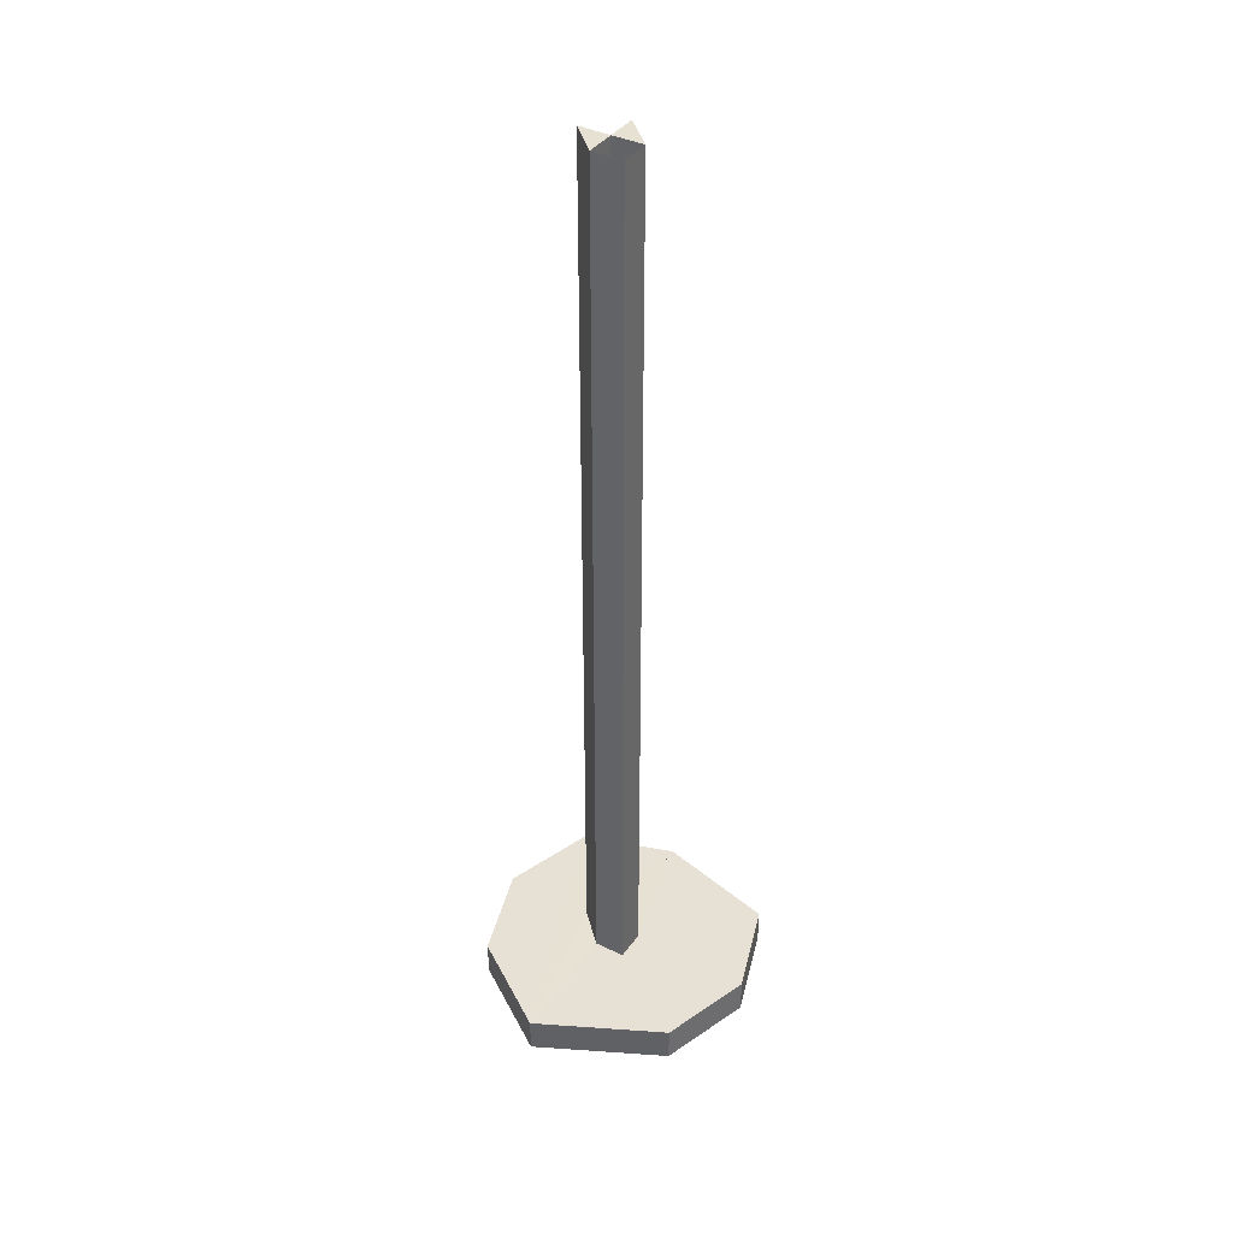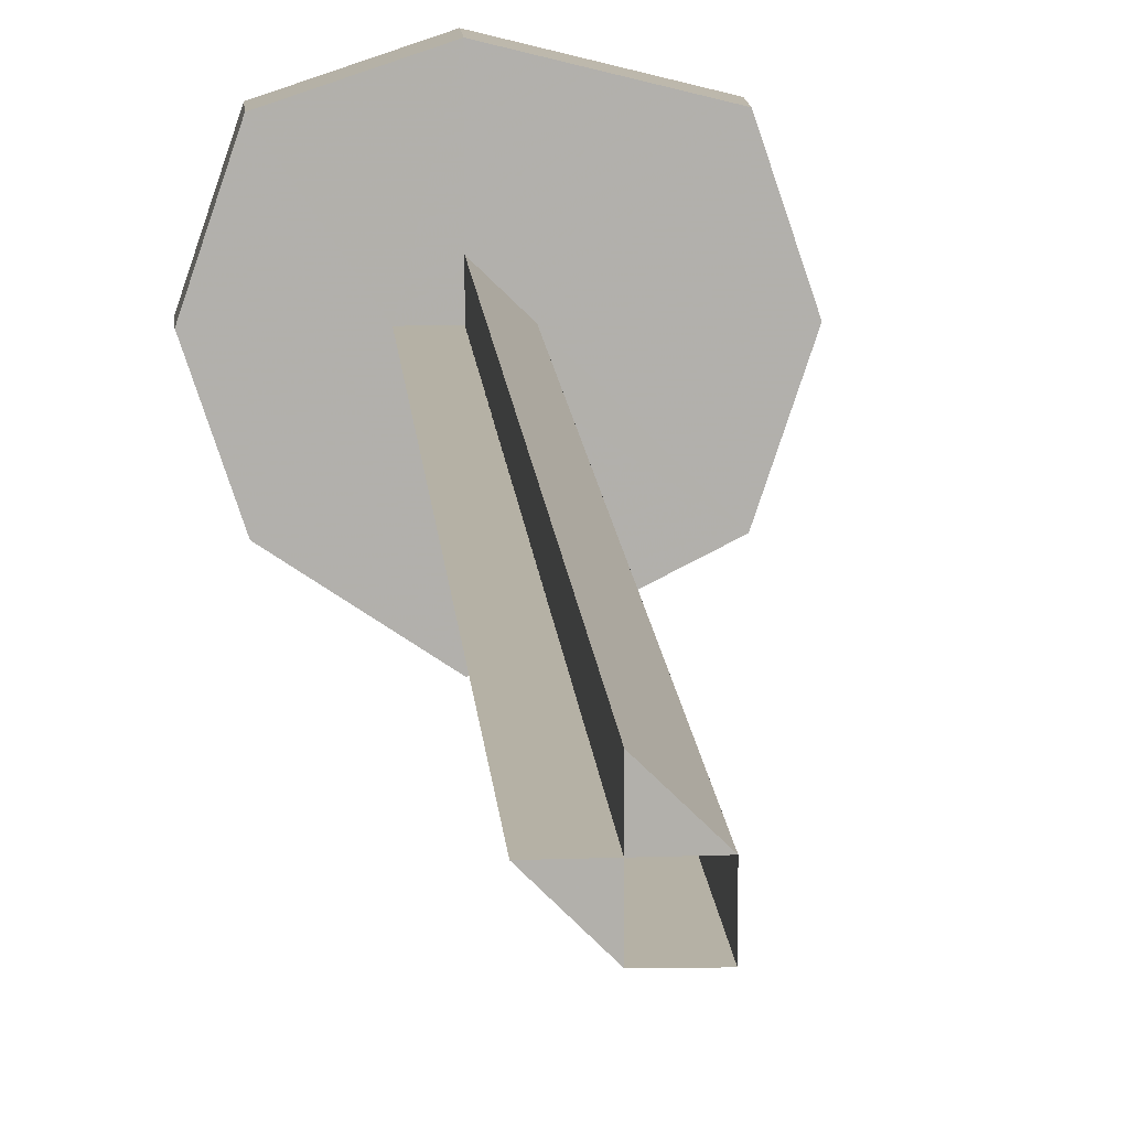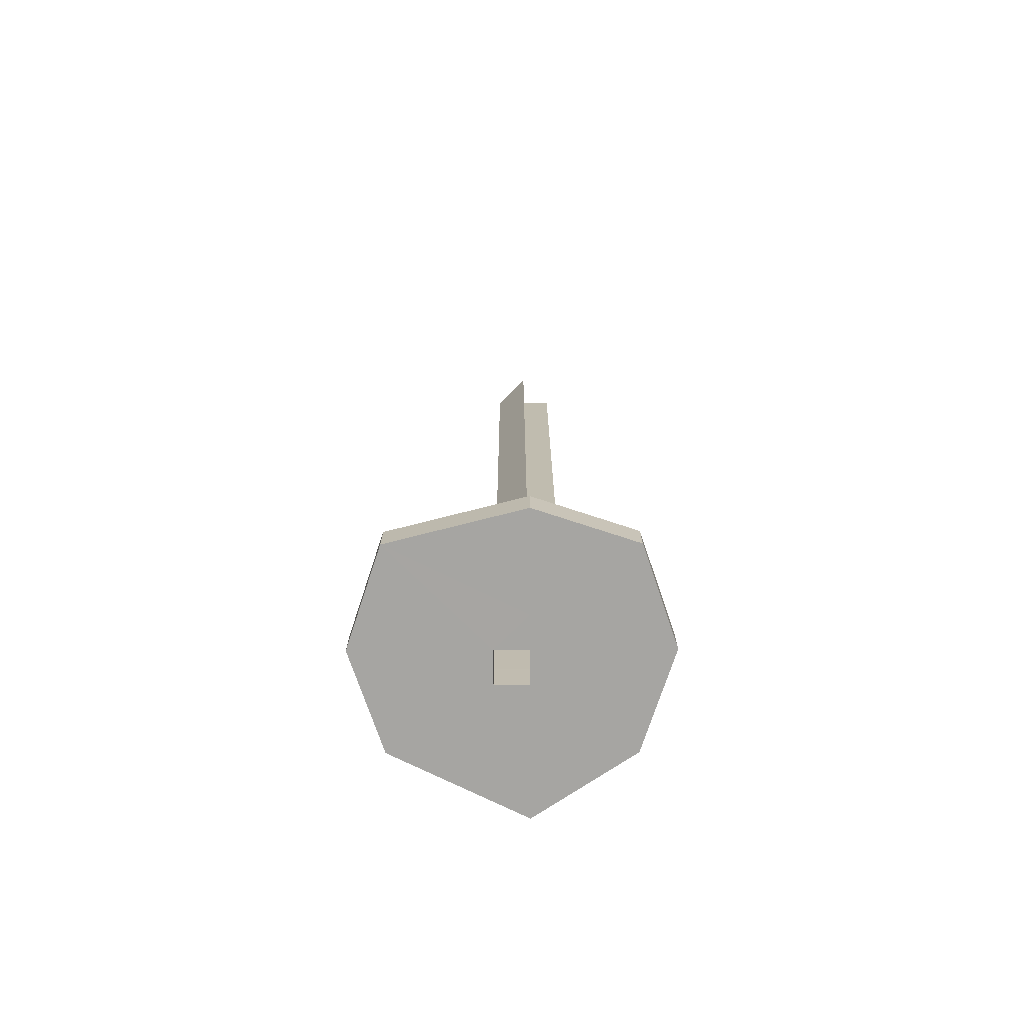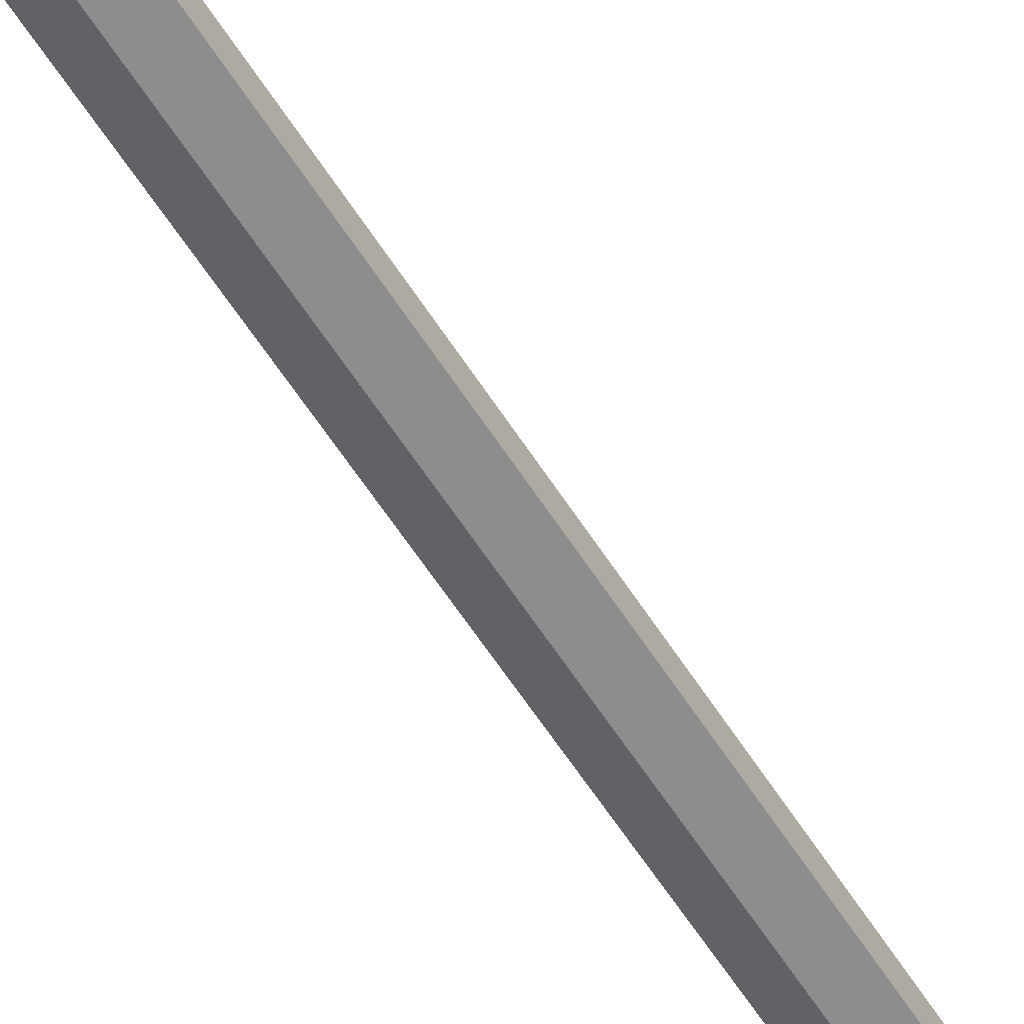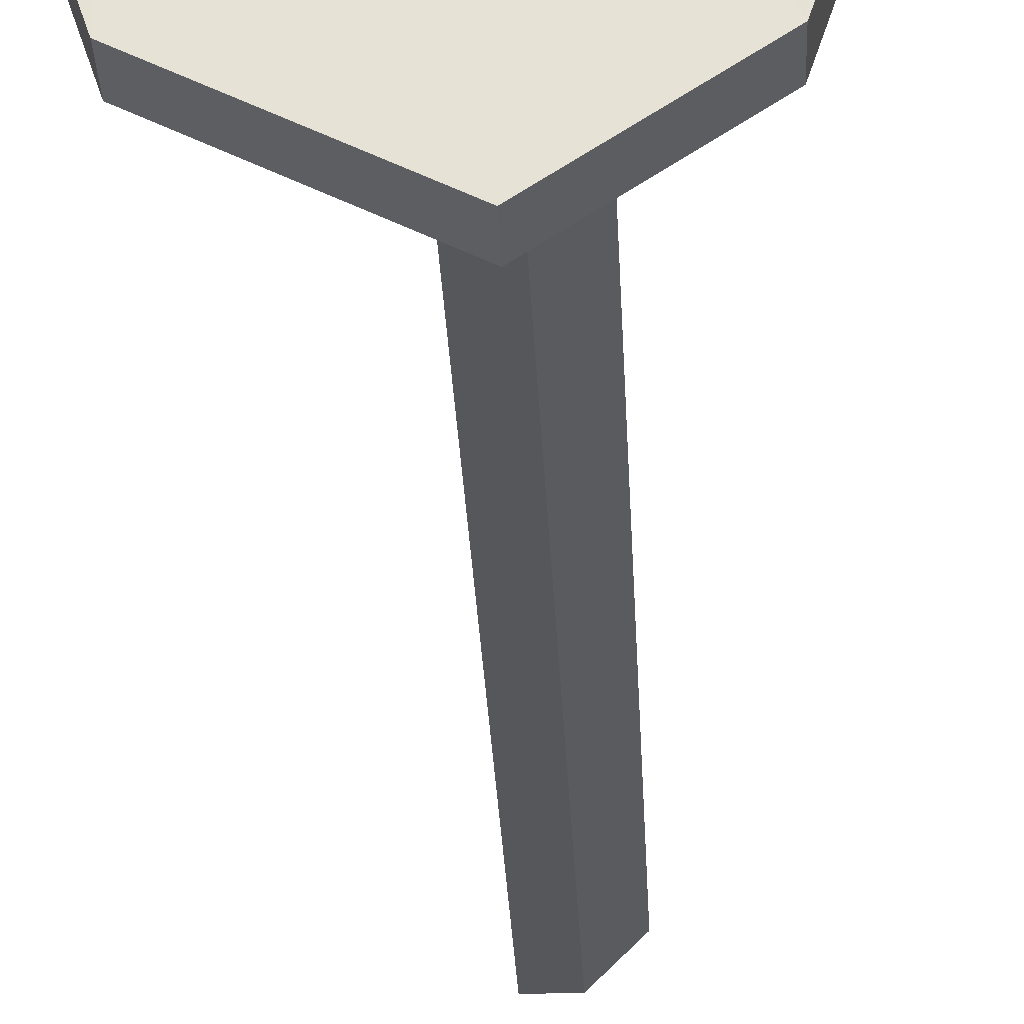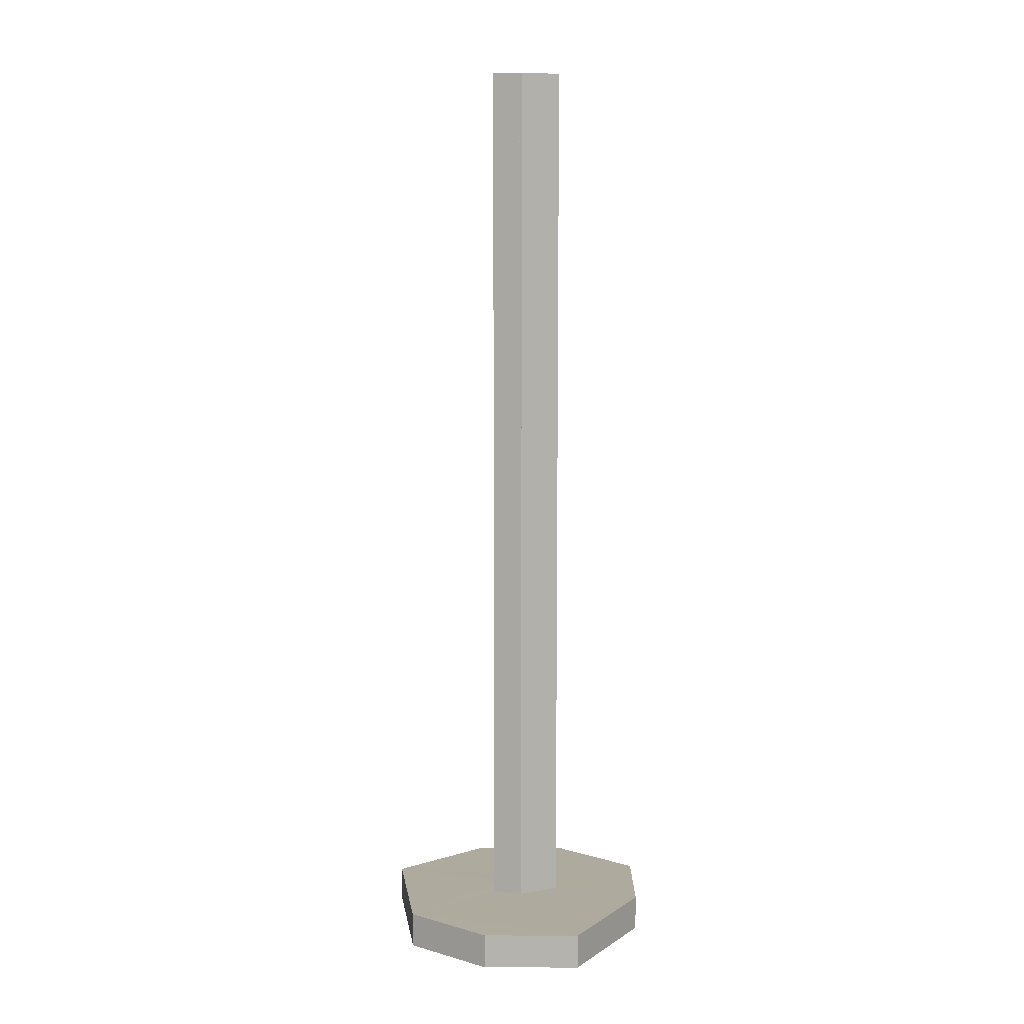
<metadata>
{"format":"obj","ext":"obj","renderer":"f3d","projection":"perspective","resolution":1024,"background":"white","views":[{"elev":39.2,"azim":31.7,"up":"+Z"},{"elev":11.8,"azim":-3.8,"up":"+Y"},{"elev":-73.7,"azim":-179.7,"up":"+Z"},{"elev":-64.2,"azim":33.3,"up":"+Y"},{"elev":-27.4,"azim":-177.6,"up":"+Y"},{"elev":9.3,"azim":108.4,"up":"+Z"}]}
</metadata>
<code>
o 12759
v 2245 1854 9.787
v 2245 1854 9.787
v 2245 1854 9.787
v 2245 1854 9.787
v 2245 1854 9.799
v 2245 1854 9.787
v 2245 1854 9.799
v 2245 1854 9.799
v 2245 1854 9.799
v 2245 1854 9.787
v 2245 1854 9.787
v 2245 1854 9.787
v 2245 1854 9.787
v 2245 1854 9.799
v 2245 1854 9.787
v 2245 1854 9.799
v 2245 1854 9.799
v 2245 1854 9.787
v 2245 1854 9.787
v 2245 1854 9.787
v 2245 1854 9.787
v 2245 1854 9.787
v 2245 1854 9.799
v 2245 1854 9.799
v 2245 1854 9.799
v 2245 1854 9.787
v 2245 1854 9.799
v 2245 1854 9.799
v 2245 1854 9.799
v 2245 1854 9.787
v 2245 1854 9.799
v 2245 1854 9.787
v 2245 1854 9.787
v 2245 1854 9.787
v 2245 1854 9.787
v 2245 1854 9.787
v 2245 1854 9.787
v 2245 1854 9.787
v 2245 1854 9.787
v 2245 1854 9.799
v 2245 1854 9.799
v 2245 1854 9.799
v 2245 1854 9.799
v 2245 1854 9.799
v 2245 1854 9.799
v 2245 1854 9.787
v 2245 1854 9.799
v 2245 1854 9.799
v 2245 1854 10.09
v 2245 1854 10.09
v 2245 1854 9.799
v 2245 1854 10.09
v 2245 1854 10.09
v 2245 1854 9.799
v 2245 1854 9.799
v 2245 1854 9.799
v 2245 1854 10.09
v 2245 1854 9.799
v 2245 1854 9.799
v 2245 1854 10.09
v 2245 1854 10.09
v 2245 1854 10.09
v 2245 1854 10.09
v 2245 1854 10.09
v 2245 1854 10.09
v 2245 1854 10.09
v 2245 1854 9.799
v 2245 1854 9.799
v 2245 1854 9.799
v 2245 1854 9.799
v 2245 1854 9.787
v 2245 1854 9.787
v 2245 1854 9.787
v 2245 1854 9.787
v 2245 1854 9.787
v 2245 1854 9.787
v 2245 1854 9.787
v 2245 1854 9.799
v 2245 1854 9.799
v 2245 1854 9.787
v 2245 1854 9.787
v 2245 1854 9.787
v 2245 1854 10.09
v 2245 1854 9.799
v 2245 1854 9.799
v 2245 1854 10.09
v 2245 1854 10.09
v 2245 1854 9.799
v 2245 1854 9.799
v 2245 1854 10.09
v 2245 1854 9.799
v 2245 1854 10.09
v 2245 1854 9.799
v 2245 1854 9.799
v 2245 1854 10.09
v 2245 1854 9.799
v 2245 1854 9.799
v 2245 1854 10.09
v 2245 1854 9.787
v 2245 1854 10.09
v 2245 1854 10.09
v 2245 1854 9.799
v 2245 1854 10.09
v 2245 1854 9.799
f 1 2 3
f 4 5 1
f 6 7 4
f 5 8 9
f 8 2 10
f 11 10 2
f 12 13 11
f 14 10 15
f 5 16 17
f 18 17 16
f 5 19 20
f 18 20 19
f 18 21 11
f 11 21 22
f 23 18 24
f 25 26 23
f 24 27 28
f 21 27 29
f 9 29 27
f 30 29 31
f 32 11 33
f 32 34 35
f 36 35 37
f 36 38 30
f 39 30 38
f 32 40 17
f 41 17 40
f 42 40 43
f 44 30 42
f 45 46 44
f 47 48 42
f 48 49 50
f 51 50 52
f 53 54 51
f 55 56 50
f 22 48 55
f 57 22 53
f 58 22 57
f 53 59 60
f 61 62 60
f 63 62 64
f 65 56 64
f 66 56 67
f 68 69 56
f 68 59 70
f 68 71 19
f 39 19 71
f 72 71 73
f 74 75 72
f 76 14 72
f 77 78 76
f 79 48 14
f 80 48 81
f 81 39 80
f 82 83 80
f 84 83 82
f 84 14 85
f 58 14 84
f 84 86 87
f 88 89 86
f 90 91 87
f 58 92 93
f 94 8 58
f 94 95 96
f 97 95 98
f 58 35 99
f 58 100 101
f 81 102 99
f 103 102 101
f 85 100 104
f 82 102 104
f 65 102 104

</code>
